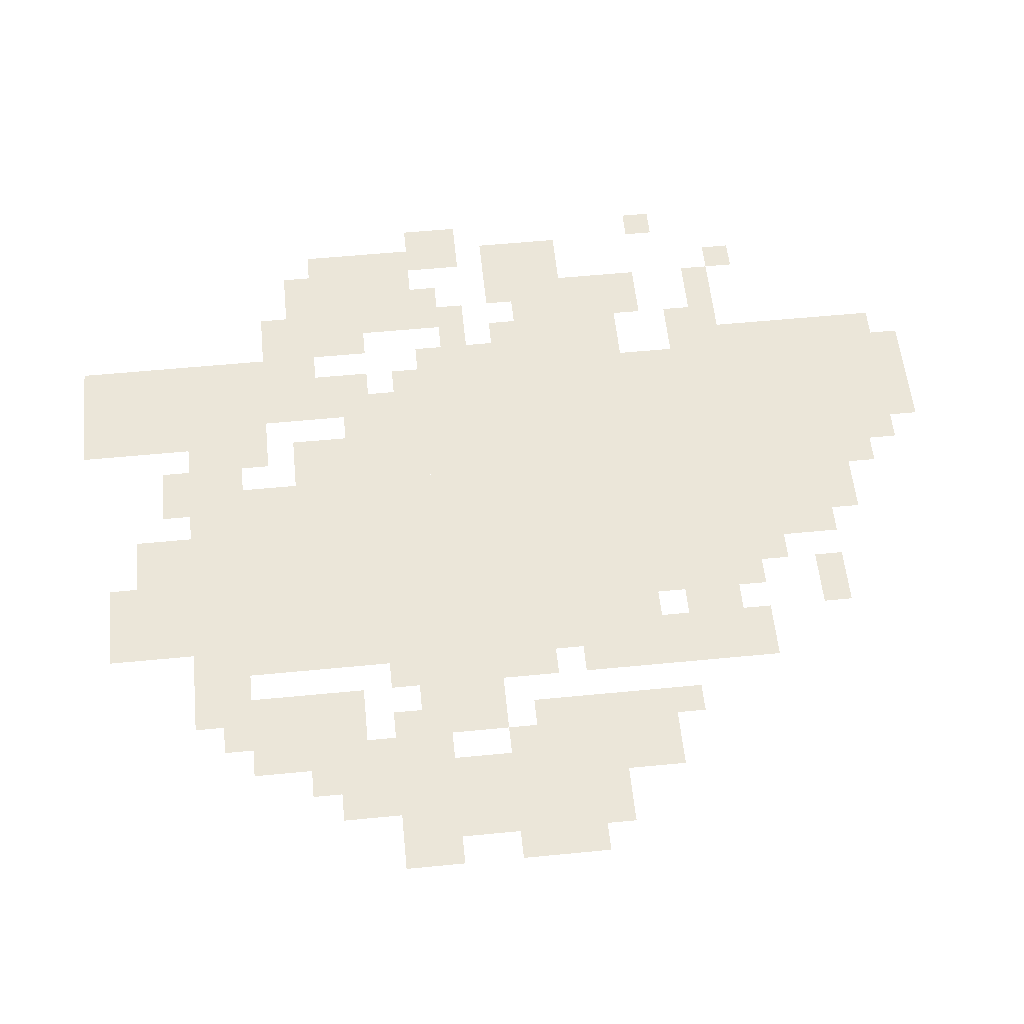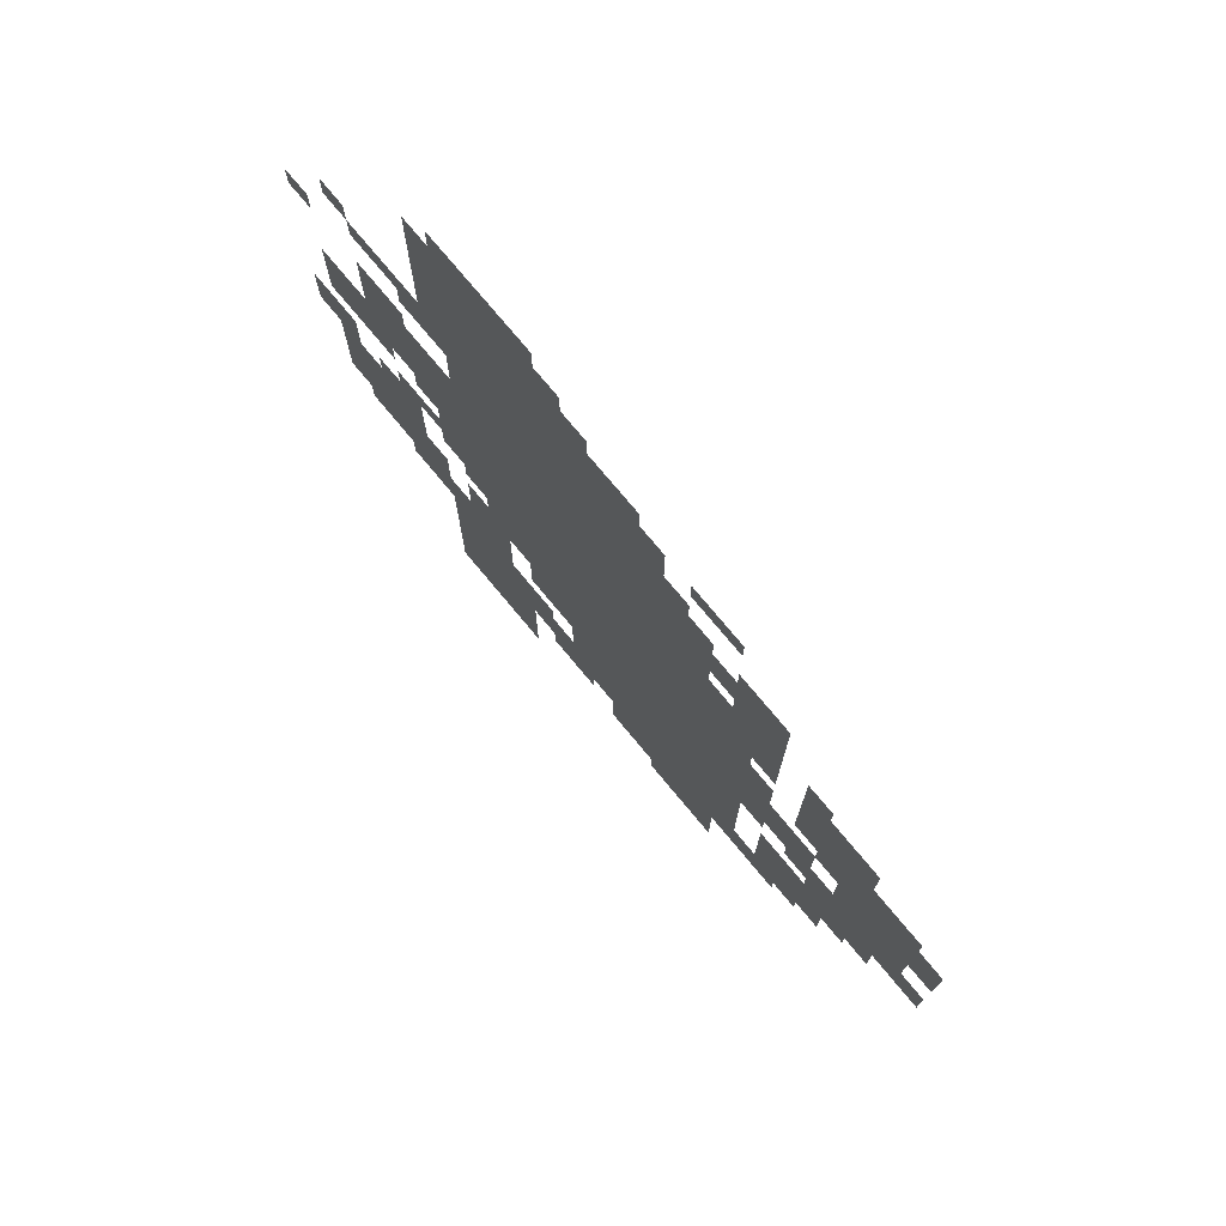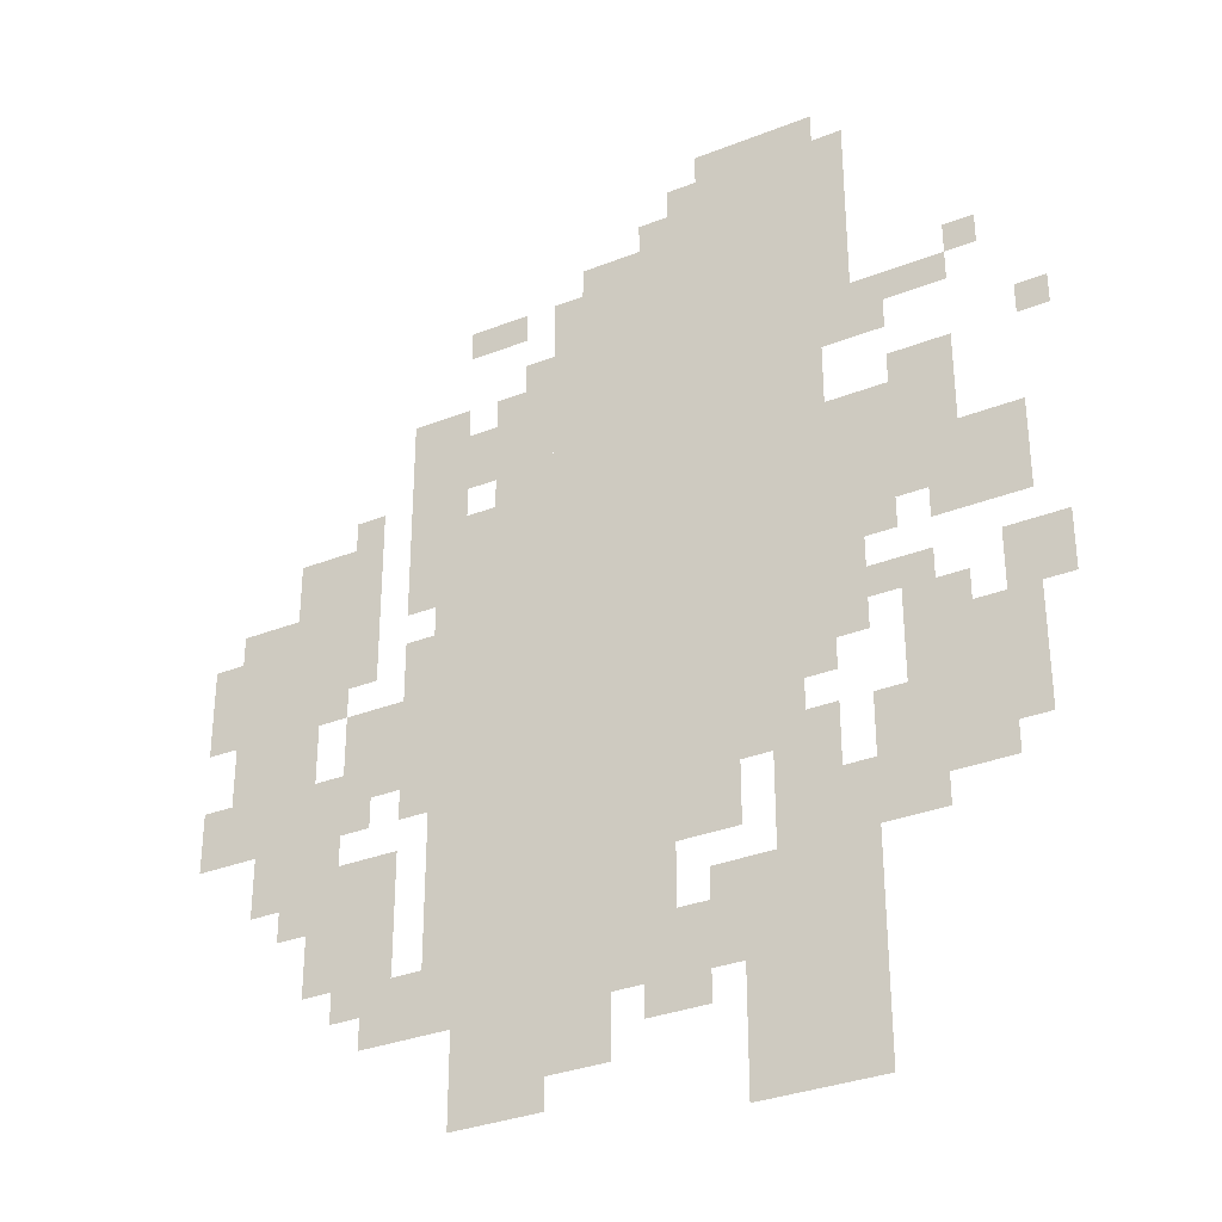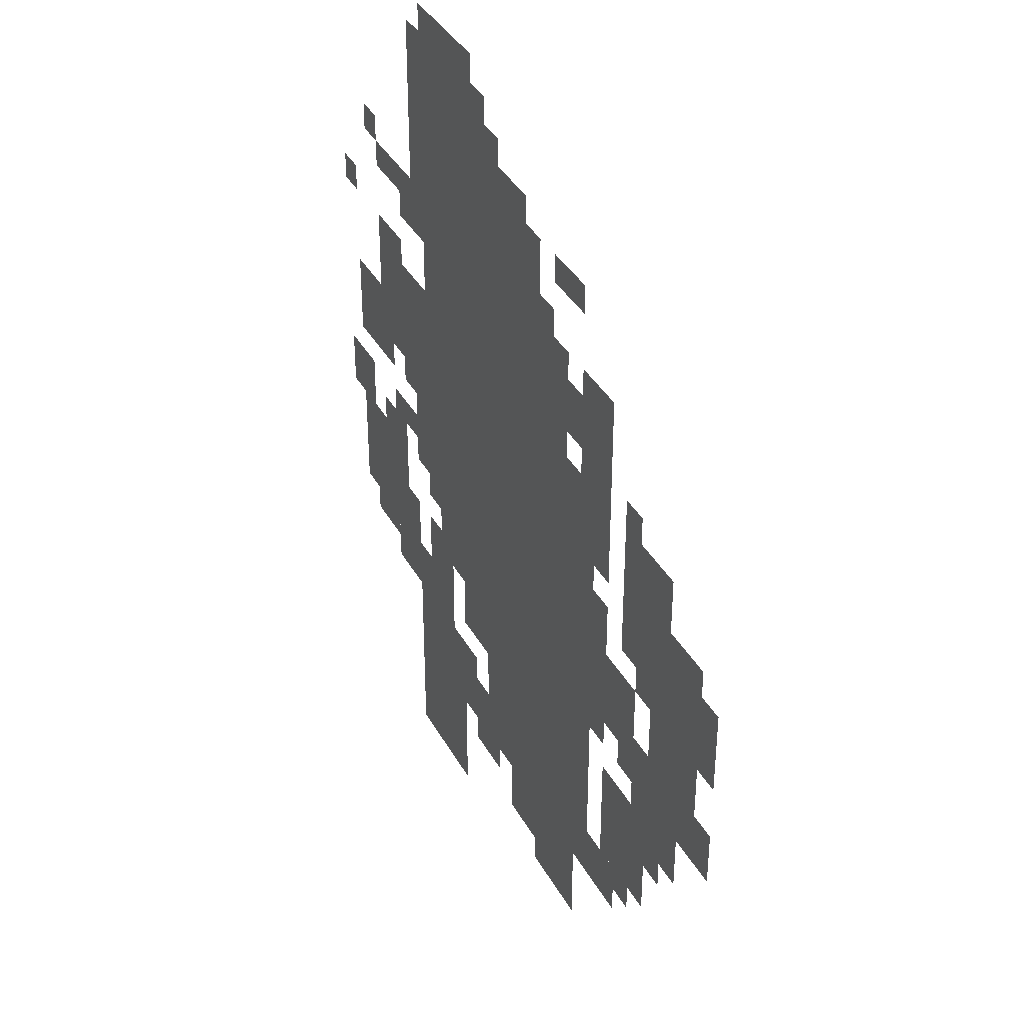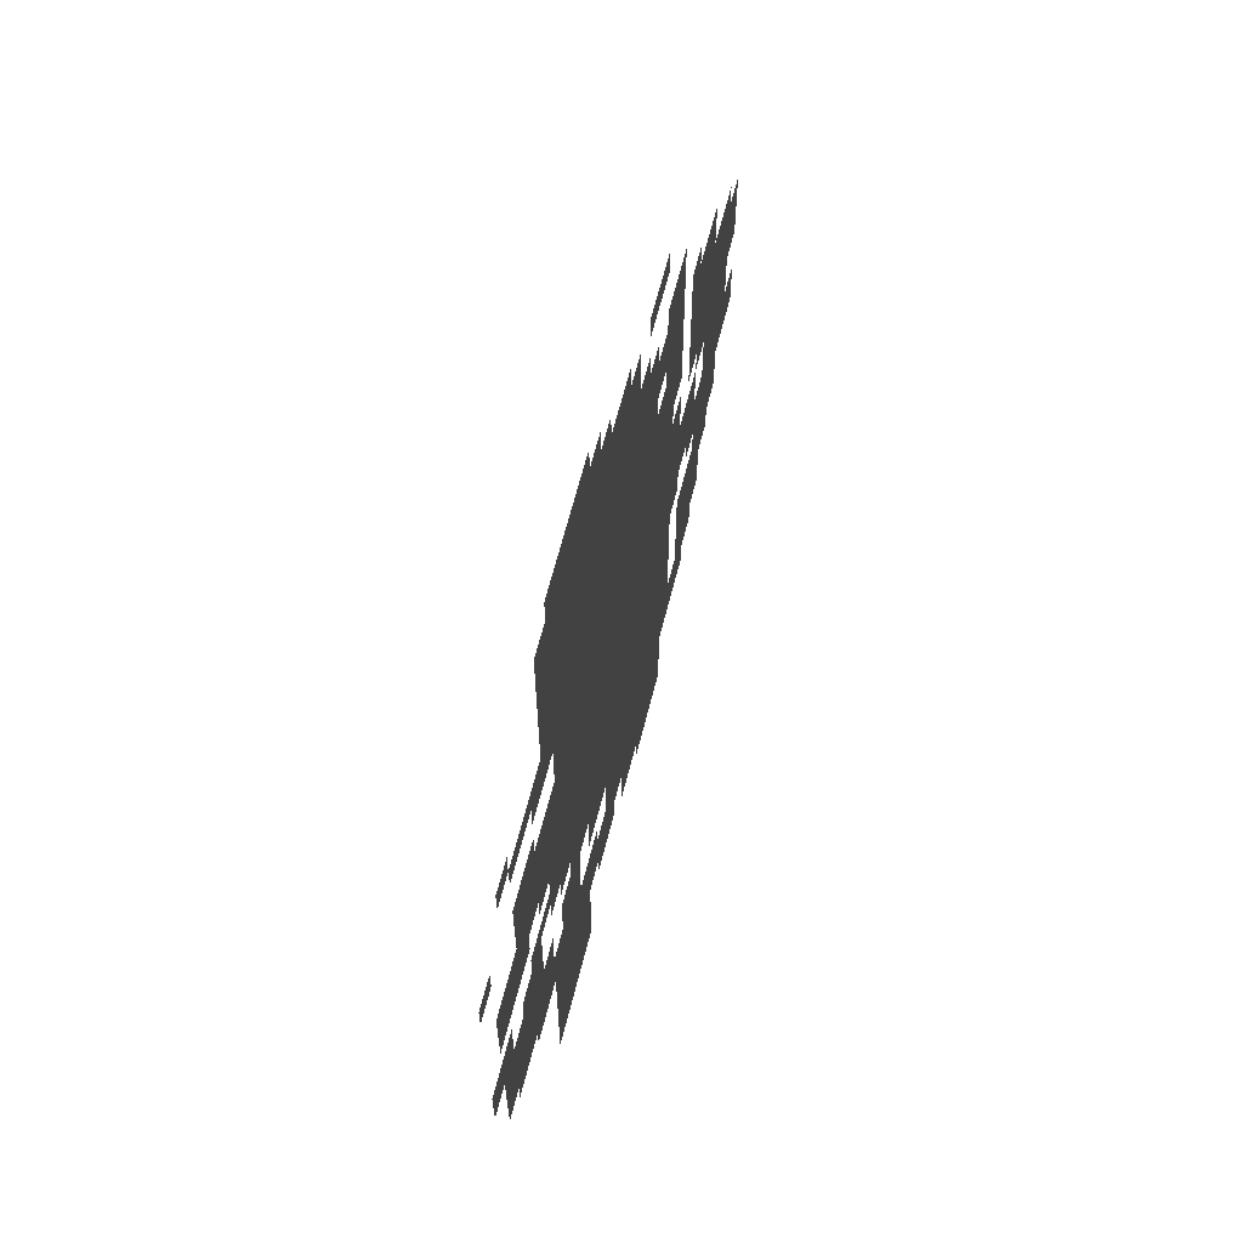
<metadata>
{"format":"obj","ext":"obj","renderer":"f3d","projection":"perspective","resolution":1024,"background":"white","views":[{"elev":57.0,"azim":84.2,"up":"+Z"},{"elev":76.0,"azim":50.2,"up":"+Y"},{"elev":-32.7,"azim":-151.3,"up":"+Y"},{"elev":37.6,"azim":64.0,"up":"+Y"},{"elev":65.6,"azim":-75.7,"up":"+Y"}]}
</metadata>
<code>
g I56-mesh
v -256 383 0
v -256 671 0
v -512 671 0
v -512 383 0
v -256 127 0
v -256 383 0
v -512 383 0
v -512 127 0
v -544 383 0
v -544 703 0
v -672 703 0
v -672 383 0
v -544 703 0
v -544 1023 0
v -672 1023 0
v -672 703 0
v -384 671 0
v -384 895 0
v -544 895 0
v -544 671 0
v -576 0 0
v -576 223 0
v -704 223 0
v -704 0 0
v -736 287 0
v -736 415 0
v -864 415 0
v -864 287 0
v -672 543 0
v -672 671 0
v -800 671 0
v -800 543 0
v -128 191 0
v -128 319 0
v -224 319 0
v -224 191 0
v -32 479 0
v -32 607 0
v -128 607 0
v -128 479 0
v -32 351 0
v -32 479 0
v -128 479 0
v -128 351 0
v -160 383 0
v -160 479 0
v -256 479 0
v -256 383 0
v -512 447 0
v -512 671 0
v -544 671 0
v -544 447 0
v -608 223 0
v -608 287 0
v -704 287 0
v -704 223 0
v -288 63 0
v -288 127 0
v -384 127 0
v -384 63 0
v -544 319 0
v -544 383 0
v -640 383 0
v -640 319 0
v -800 511 0
v -800 607 0
v -864 607 0
v -864 511 0
v -512 255 0
v -512 447 0
v -544 447 0
v -544 255 0
v -224 703 0
v -224 767 0
v -320 767 0
v -320 703 0
v -128 575 0
v -128 671 0
v -192 671 0
v -192 575 0
v -192 127 0
v -192 191 0
v -256 191 0
v -256 127 0
v -480 895 0
v -480 959 0
v -544 959 0
v -544 895 0
v -64 287 0
v -64 351 0
v -128 351 0
v -128 287 0
v -512 127 0
v -512 191 0
v -576 191 0
v -576 127 0
v -832 415 0
v -832 479 0
v -896 479 0
v -896 415 0
v -704 223 0
v -704 287 0
v -768 287 0
v -768 223 0
v -384 63 0
v -384 127 0
v -448 127 0
v -448 63 0
v -320 703 0
v -320 767 0
v -384 767 0
v -384 703 0
v -128 511 0
v -128 575 0
v -192 575 0
v -192 511 0
v -672 735 0
v -672 863 0
v -704 863 0
v -704 735 0
v -672 863 0
v -672 991 0
v -704 991 0
v -704 863 0
v -224 479 0
v -224 543 0
v -256 543 0
v -256 479 0
v -96 607 0
v -96 671 0
v -128 671 0
v -128 607 0
v -704 447 0
v -704 479 0
v -768 479 0
v -768 447 0
v -320 671 0
v -320 703 0
v -384 703 0
v -384 671 0
v -224 767 0
v -224 799 0
v -288 799 0
v -288 767 0
v -352 767 0
v -352 831 0
v -384 831 0
v -384 767 0
v -736 671 0
v -736 703 0
v -800 703 0
v -800 671 0
v -768 255 0
v -768 287 0
v -832 287 0
v -832 255 0
v -704 287 0
v -704 351 0
v -736 351 0
v -736 287 0
v -544 255 0
v -544 319 0
v -576 319 0
v -576 255 0
v -480 95 0
v -480 127 0
v -544 127 0
v -544 95 0
v -736 415 0
v -736 447 0
v -800 447 0
v -800 415 0
v 0 351 0
v 0 415 0
v -32 415 0
v -32 351 0
v -640 287 0
v -640 351 0
v -672 351 0
v -672 287 0
v -672 415 0
v -672 479 0
v -704 479 0
v -704 415 0
v -704 767 0
v -704 799 0
v -768 799 0
v -768 767 0
v 0 511 0
v 0 575 0
v -32 575 0
v -32 511 0
v -224 639 0
v -224 703 0
v -256 703 0
v -256 639 0
v -224 575 0
v -224 639 0
v -256 639 0
v -256 575 0
v -672 479 0
v -672 543 0
v -704 543 0
v -704 479 0
v -288 31 0
v -288 63 0
v -352 63 0
v -352 31 0
v -288 863 0
v -288 895 0
v -352 895 0
v -352 863 0
v -128 351 0
v -128 415 0
v -160 415 0
v -160 351 0
v -416 895 0
v -416 927 0
v -480 927 0
v -480 895 0
v -128 479 0
v -128 511 0
v -160 511 0
v -160 479 0
v -160 351 0
v -160 383 0
v -192 383 0
v -192 351 0
v -256 671 0
v -256 703 0
v -288 703 0
v -288 671 0
v -704 511 0
v -704 543 0
v -736 543 0
v -736 511 0
v -768 511 0
v -768 543 0
v -800 543 0
v -800 511 0
v -544 191 0
v -544 223 0
v -576 223 0
v -576 191 0
v -608 287 0
v -608 319 0
v -640 319 0
v -640 287 0
v -160 159 0
v -160 191 0
v -192 191 0
v -192 159 0
v -224 351 0
v -224 383 0
v -256 383 0
v -256 351 0
v -96 255 0
v -96 287 0
v -128 287 0
v -128 255 0
v -768 767 0
v -768 799 0
v -800 799 0
v -800 767 0
v -512 959 0
v -512 991 0
v -544 991 0
v -544 959 0
v 0 479 0
v 0 511 0
v -32 511 0
v -32 479 0
v -352 31 0
v -352 63 0
v -384 63 0
v -384 31 0
v -128 319 0
v -128 351 0
v -160 351 0
v -160 319 0
v -864 703 0
v -864 735 0
v -896 735 0
v -896 703 0
v -160 671 0
v -160 703 0
v -192 703 0
v -192 671 0
v -704 735 0
v -704 767 0
v -736 767 0
v -736 735 0
v -800 799 0
v -800 831 0
v -832 831 0
v -832 799 0
v -320 767 0
v -320 799 0
v -352 799 0
v -352 767 0
g I56-mesh_0
f 3 2 1
f 1 4 3
f 7 6 5
f 5 8 7
f 11 10 9
f 9 12 11
f 15 14 13
f 13 16 15
f 19 18 17
f 17 20 19
f 23 22 21
f 21 24 23
f 27 26 25
f 25 28 27
f 31 30 29
f 29 32 31
f 35 34 33
f 33 36 35
f 39 38 37
f 37 40 39
f 43 42 41
f 41 44 43
f 47 46 45
f 45 48 47
f 51 50 49
f 49 52 51
f 55 54 53
f 53 56 55
f 59 58 57
f 57 60 59
f 63 62 61
f 61 64 63
f 67 66 65
f 65 68 67
f 71 70 69
f 69 72 71
f 75 74 73
f 73 76 75
f 79 78 77
f 77 80 79
f 83 82 81
f 81 84 83
f 87 86 85
f 85 88 87
f 91 90 89
f 89 92 91
f 95 94 93
f 93 96 95
f 99 98 97
f 97 100 99
f 103 102 101
f 101 104 103
f 107 106 105
f 105 108 107
f 111 110 109
f 109 112 111
f 115 114 113
f 113 116 115
f 119 118 117
f 117 120 119
f 123 122 121
f 121 124 123
f 127 126 125
f 125 128 127
f 131 130 129
f 129 132 131
f 135 134 133
f 133 136 135
f 139 138 137
f 137 140 139
f 143 142 141
f 141 144 143
f 147 146 145
f 145 148 147
f 151 150 149
f 149 152 151
f 155 154 153
f 153 156 155
f 159 158 157
f 157 160 159
f 163 162 161
f 161 164 163
f 167 166 165
f 165 168 167
f 171 170 169
f 169 172 171
f 175 174 173
f 173 176 175
f 179 178 177
f 177 180 179
f 183 182 181
f 181 184 183
f 187 186 185
f 185 188 187
f 191 190 189
f 189 192 191
f 195 194 193
f 193 196 195
f 199 198 197
f 197 200 199
f 203 202 201
f 201 204 203
f 207 206 205
f 205 208 207
f 211 210 209
f 209 212 211
f 215 214 213
f 213 216 215
f 219 218 217
f 217 220 219
f 223 222 221
f 221 224 223
f 227 226 225
f 225 228 227
f 231 230 229
f 229 232 231
f 235 234 233
f 233 236 235
f 239 238 237
f 237 240 239
f 243 242 241
f 241 244 243
f 247 246 245
f 245 248 247
f 251 250 249
f 249 252 251
f 255 254 253
f 253 256 255
f 259 258 257
f 257 260 259
f 263 262 261
f 261 264 263
f 267 266 265
f 265 268 267
f 271 270 269
f 269 272 271
f 275 274 273
f 273 276 275
f 279 278 277
f 277 280 279
f 283 282 281
f 281 284 283
f 287 286 285
f 285 288 287
f 291 290 289
f 289 292 291
f 295 294 293
f 293 296 295
f 299 298 297
f 297 300 299

</code>
